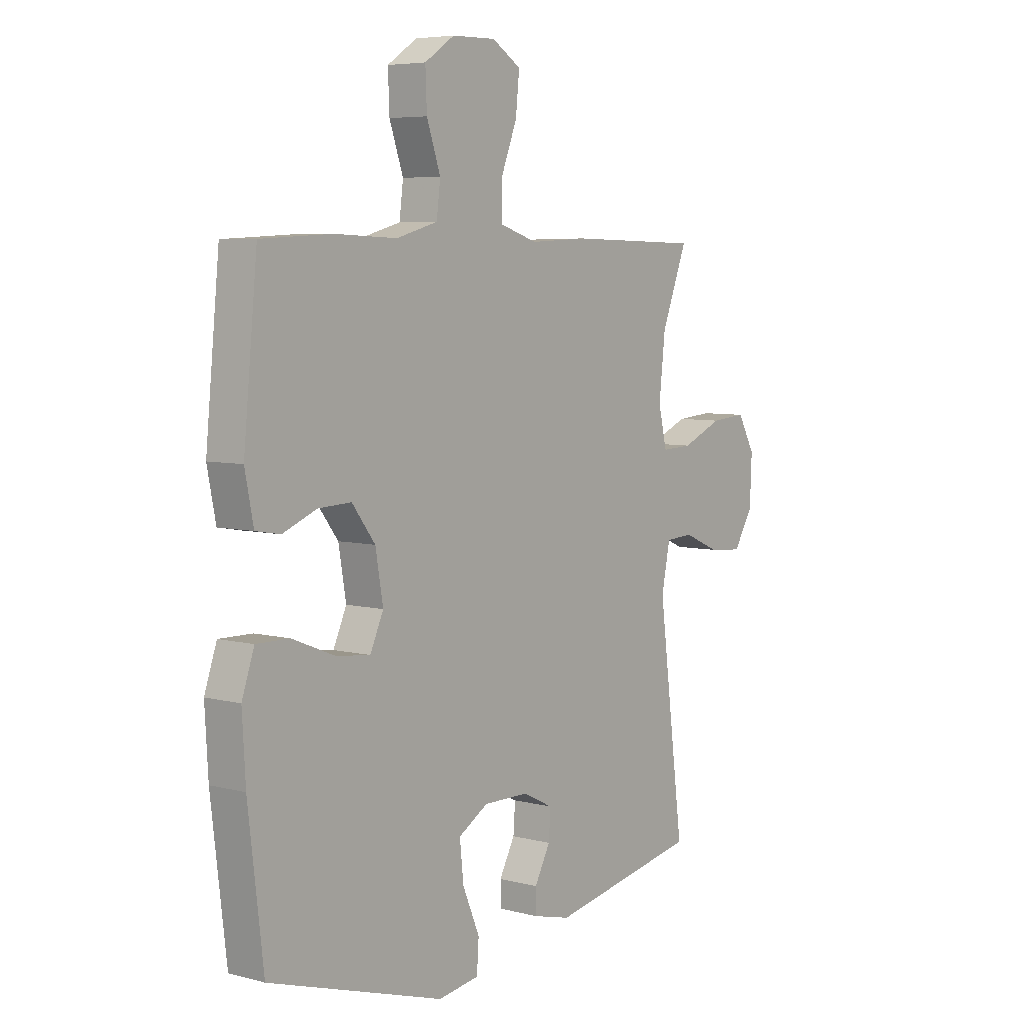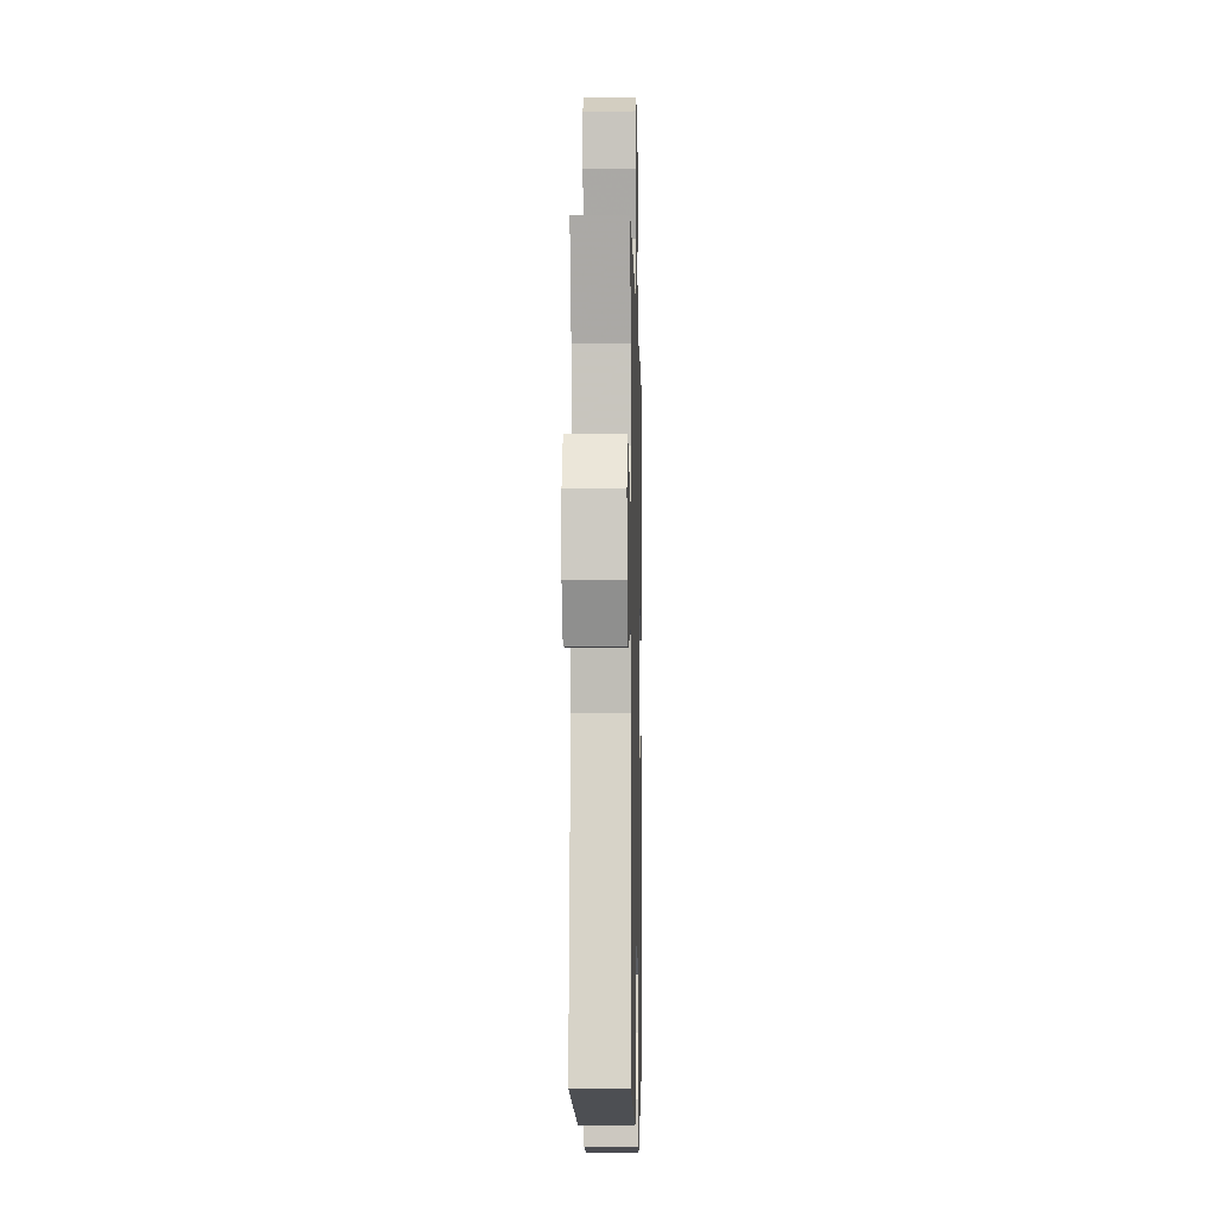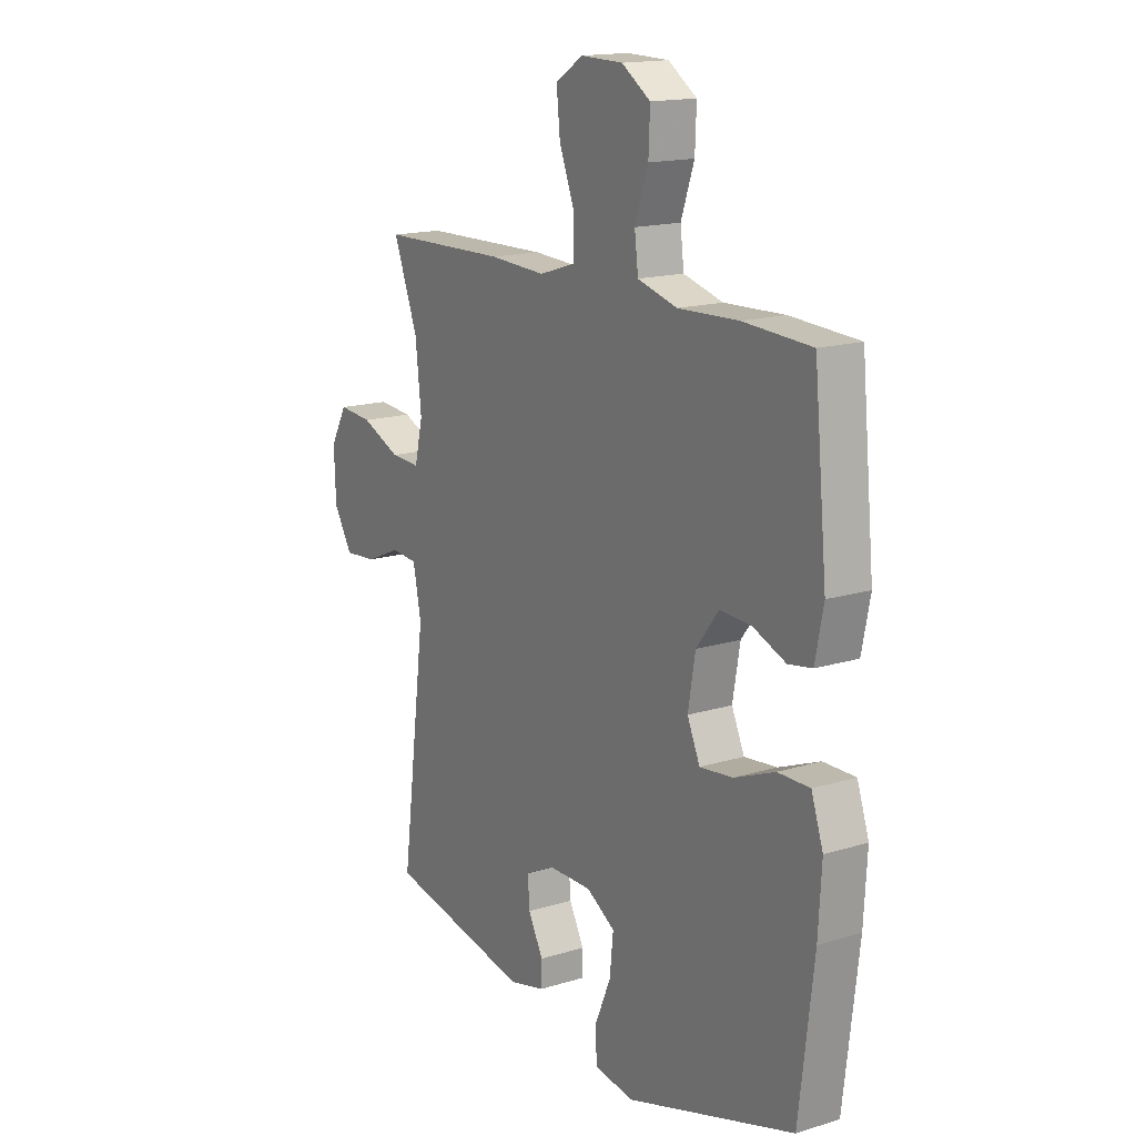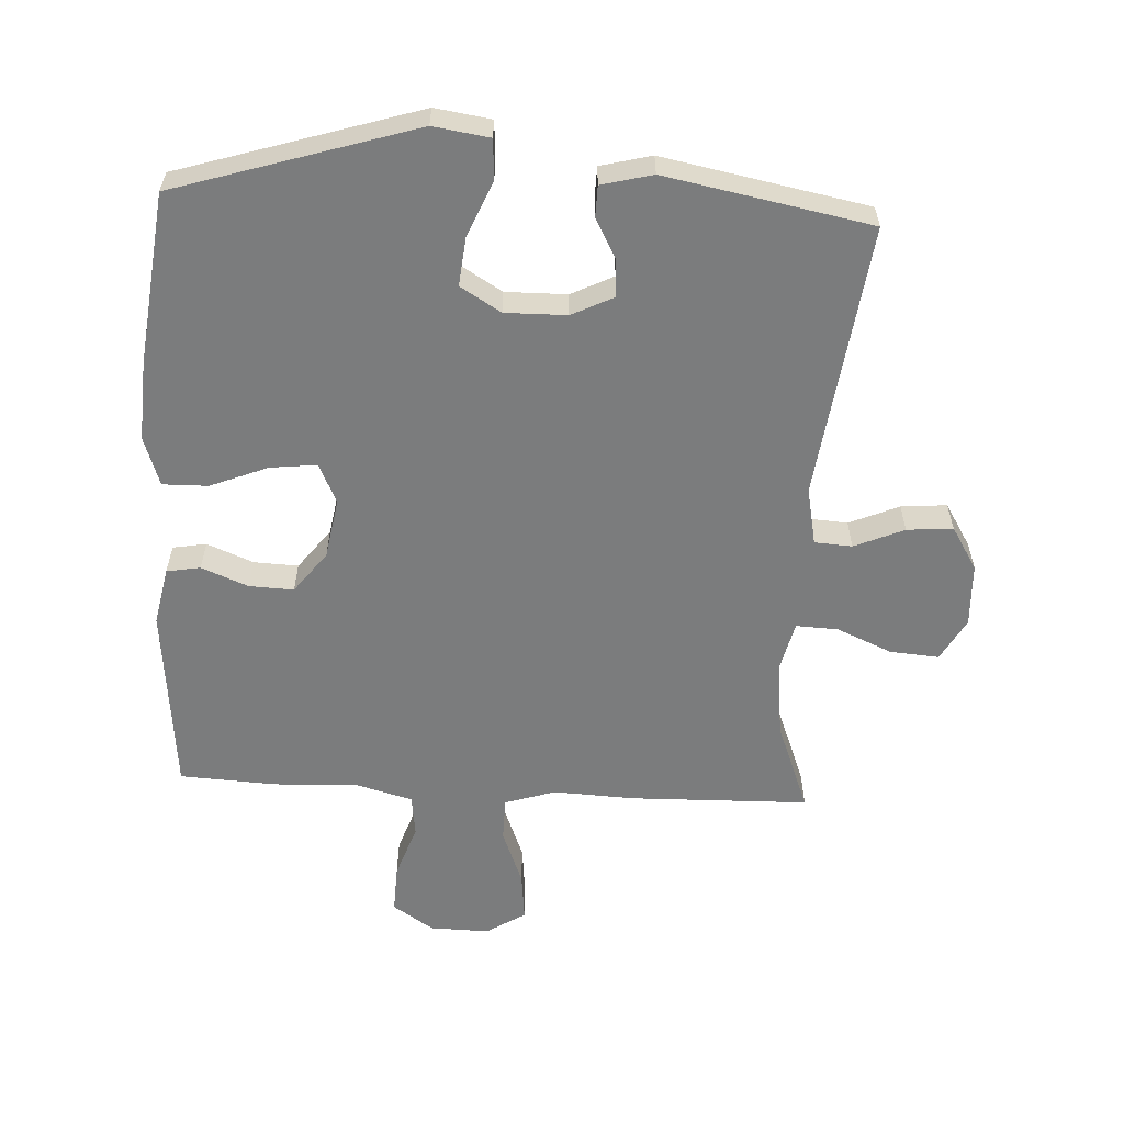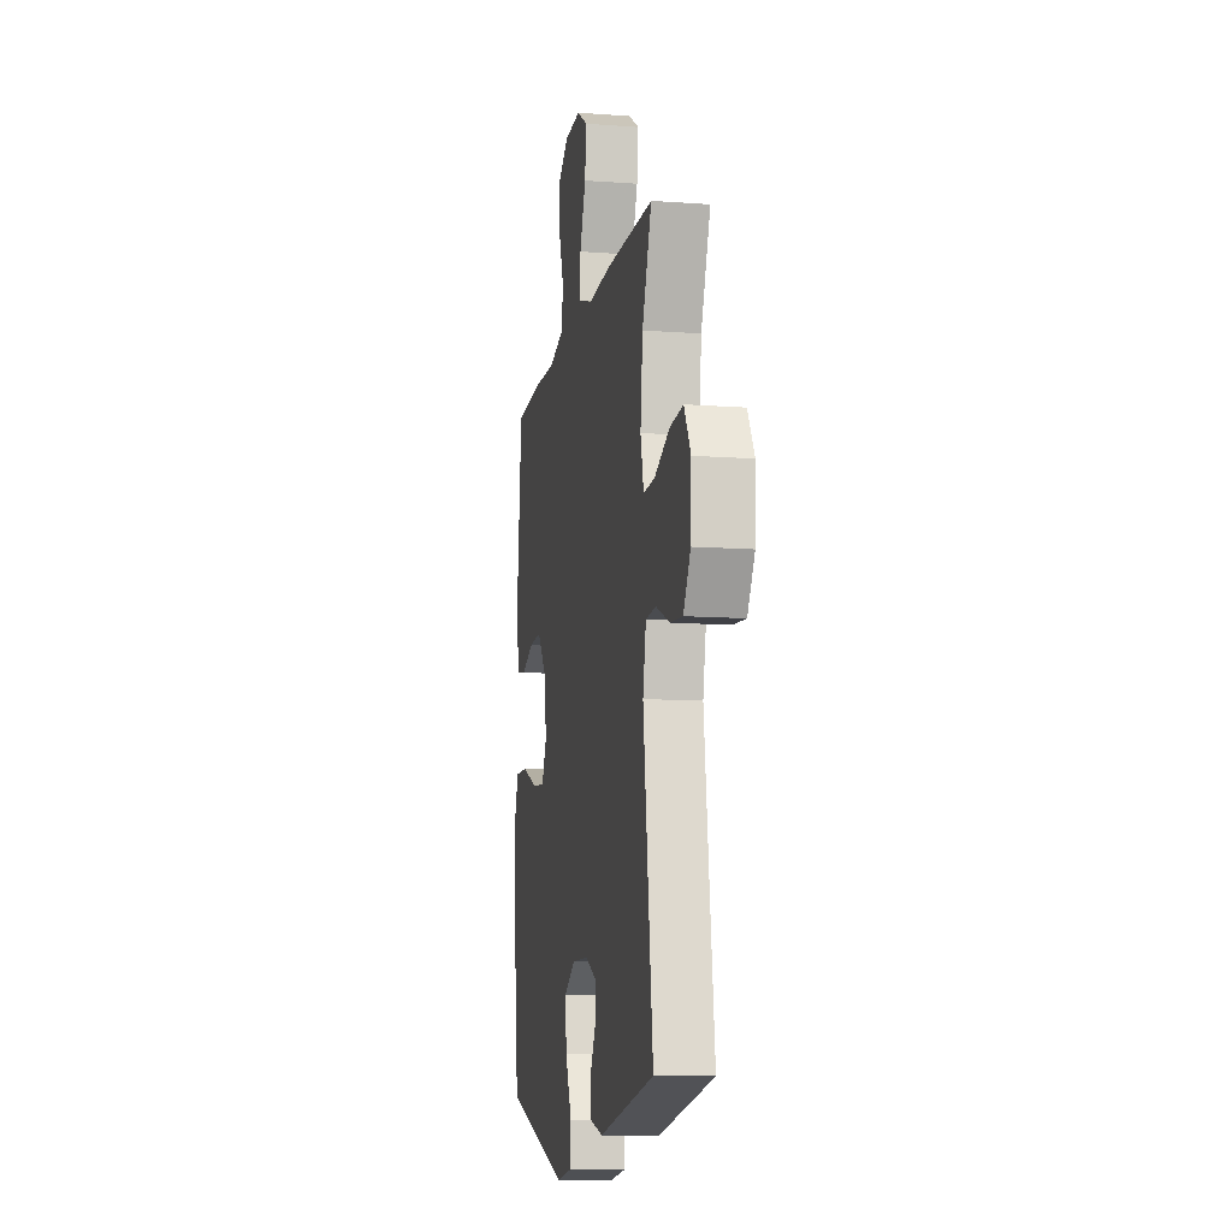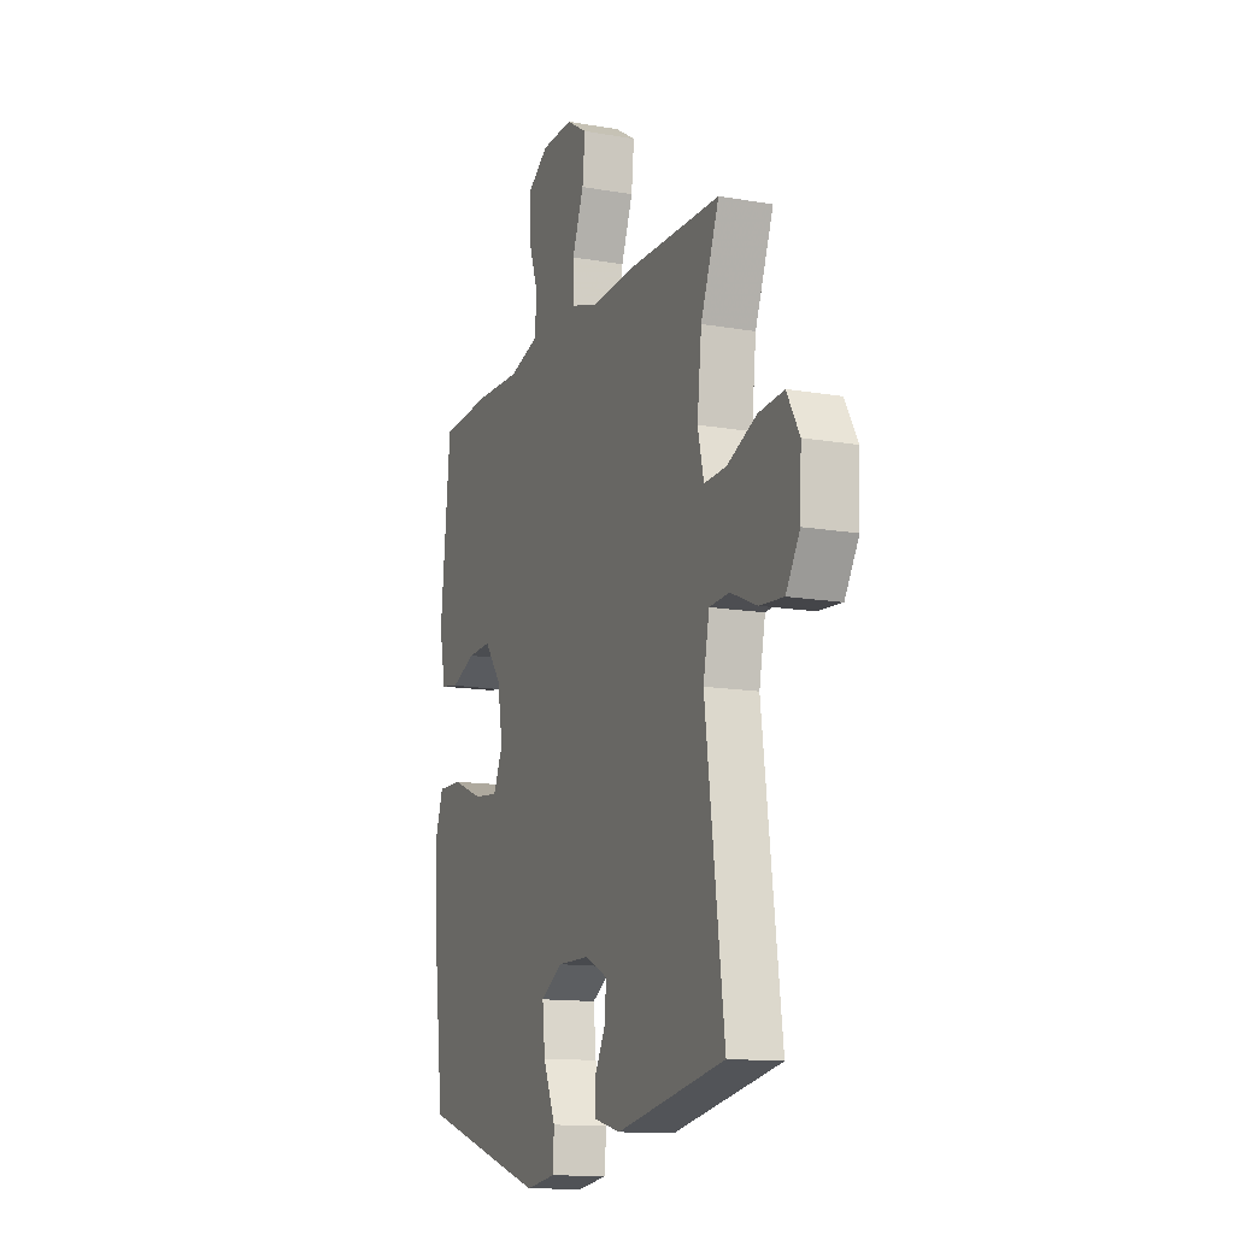
<metadata>
{"format":"obj","ext":"obj","renderer":"f3d","projection":"perspective","resolution":1024,"background":"white","views":[{"elev":6.0,"azim":128.0,"up":"+Z"},{"elev":-6.8,"azim":-88.6,"up":"+Z"},{"elev":16.0,"azim":57.6,"up":"+Z"},{"elev":-58.7,"azim":177.0,"up":"+Y"},{"elev":-10.8,"azim":-100.5,"up":"+Z"},{"elev":-13.5,"azim":-111.5,"up":"+Z"}]}
</metadata>
<code>
v -0.5 0.07 -0.5
v -0.445 0.07 -0.075
v -0.463 0.07 0.014
v -0.521 0.07 0.018
v -0.598 0.07 -0.015
v -0.669 0.07 -0.021
v -0.71 0.07 0.046
v -0.714 0.07 0.144
v -0.677 0.07 0.21
v -0.602 0.07 0.204
v -0.516 0.07 0.167
v -0.451 0.07 0.164
v -0.433 0.07 0.24
v -0.446 0.07 0.36
v -0.5 0.07 0.5
v -0.222 0.07 0.506
v -0.098 0.07 0.5
v -0.019 0.07 0.525
v -0.018 0.07 0.593
v -0.052 0.07 0.68
v -0.06 0.07 0.756
v 0.001 0.07 0.794
v 0.093 0.07 0.792
v 0.156 0.07 0.75
v 0.153 0.07 0.675
v 0.124 0.07 0.591
v 0.132 0.07 0.527
v 0.219 0.07 0.503
v 0.351 0.07 0.508
v 0.5 0.07 0.5
v 0.529 0.07 0.206
v 0.511 0.07 0.116
v 0.459 0.07 0.107
v 0.387 0.07 0.136
v 0.318 0.07 0.139
v 0.269 0.07 0.075
v 0.253 0.07 -0.018
v 0.281 0.07 -0.08
v 0.353 0.07 -0.072
v 0.443 0.07 -0.036
v 0.513 0.07 -0.035
v 0.539 0.07 -0.111
v 0.532 0.07 -0.232
v 0.5 0.07 -0.5
v 0.13 0.07 -0.615
v 0.043 0.07 -0.602
v 0.039 0.07 -0.54
v 0.075 0.07 -0.455
v 0.083 0.07 -0.379
v 0.02 0.07 -0.341
v -0.075 0.07 -0.342
v -0.14 0.07 -0.374
v -0.136 0.07 -0.431
v -0.103 0.07 -0.493
v -0.104 0.07 -0.541
v -0.183 0.07 -0.561
v -0.5 0 -0.5
v -0.445 0 -0.075
v -0.463 0 0.014
v -0.521 0 0.018
v -0.598 0 -0.015
v -0.669 0 -0.021
v -0.71 0 0.046
v -0.714 0 0.144
v -0.677 0 0.21
v -0.602 0 0.204
v -0.516 0 0.167
v -0.451 0 0.164
v -0.433 0 0.24
v -0.446 0 0.36
v -0.5 0 0.5
v -0.222 0 0.506
v -0.098 0 0.5
v -0.019 0 0.525
v -0.018 0 0.593
v -0.052 0 0.68
v -0.06 0 0.756
v 0.001 0 0.794
v 0.093 0 0.792
v 0.156 0 0.75
v 0.153 0 0.675
v 0.124 0 0.591
v 0.132 0 0.527
v 0.219 0 0.503
v 0.351 0 0.508
v 0.5 0 0.5
v 0.529 0 0.206
v 0.511 0 0.116
v 0.459 0 0.107
v 0.387 0 0.136
v 0.318 0 0.139
v 0.269 0 0.075
v 0.253 0 -0.018
v 0.281 0 -0.08
v 0.353 0 -0.072
v 0.443 0 -0.036
v 0.513 0 -0.035
v 0.539 0 -0.111
v 0.532 0 -0.232
v 0.5 0 -0.5
v 0.13 0 -0.615
v 0.043 0 -0.602
v 0.039 0 -0.54
v 0.075 0 -0.455
v 0.083 0 -0.379
v 0.02 0 -0.341
v -0.075 0 -0.342
v -0.14 0 -0.374
v -0.136 0 -0.431
v -0.103 0 -0.493
v -0.104 0 -0.541
v -0.183 0 -0.561
f 53 54 55 56
f 52 53 56 1
f 51 52 1 2
f 50 51 2 3
f 49 50 3
f 45 46 47 48
f 45 48 49
f 44 45 49
f 43 44 49 3
f 39 40 41 42
f 38 39 42 43
f 31 32 33 34
f 31 34 35
f 28 29 30 31
f 27 28 31 35
f 23 24 25 26
f 23 26 27
f 22 23 27
f 19 20 21 22
f 18 19 22 27
f 17 18 27 35
f 14 15 16 17
f 13 14 17 35
f 8 9 10 11
f 8 11 12
f 7 8 12
f 4 5 6 7
f 3 4 7 12
f 38 43 3 12
f 12 13 35 36
f 12 36 37
f 12 37 38
f 112 111 110 109
f 57 112 109 108
f 58 57 108 107
f 59 58 107 106
f 59 106 105
f 104 103 102 101
f 105 104 101
f 105 101 100
f 59 105 100 99
f 98 97 96 95
f 99 98 95 94
f 90 89 88 87
f 91 90 87
f 87 86 85 84
f 91 87 84 83
f 82 81 80 79
f 83 82 79
f 83 79 78
f 78 77 76 75
f 83 78 75 74
f 91 83 74 73
f 73 72 71 70
f 91 73 70 69
f 67 66 65 64
f 68 67 64
f 68 64 63
f 63 62 61 60
f 68 63 60 59
f 68 59 99 94
f 92 91 69 68
f 93 92 68
f 94 93 68
f 1 57 58 2
f 2 58 59 3
f 3 59 60 4
f 4 60 61 5
f 5 61 62 6
f 6 62 63 7
f 7 63 64 8
f 8 64 65 9
f 9 65 66 10
f 10 66 67 11
f 11 67 68 12
f 12 68 69 13
f 13 69 70 14
f 14 70 71 15
f 15 71 72 16
f 16 72 73 17
f 17 73 74 18
f 18 74 75 19
f 19 75 76 20
f 20 76 77 21
f 21 77 78 22
f 22 78 79 23
f 23 79 80 24
f 24 80 81 25
f 25 81 82 26
f 26 82 83 27
f 27 83 84 28
f 28 84 85 29
f 29 85 86 30
f 30 86 87 31
f 31 87 88 32
f 32 88 89 33
f 33 89 90 34
f 34 90 91 35
f 35 91 92 36
f 36 92 93 37
f 37 93 94 38
f 38 94 95 39
f 39 95 96 40
f 40 96 97 41
f 41 97 98 42
f 42 98 99 43
f 43 99 100 44
f 44 100 101 45
f 45 101 102 46
f 46 102 103 47
f 47 103 104 48
f 48 104 105 49
f 49 105 106 50
f 50 106 107 51
f 51 107 108 52
f 52 108 109 53
f 53 109 110 54
f 54 110 111 55
f 55 111 112 56
f 56 112 57 1

</code>
